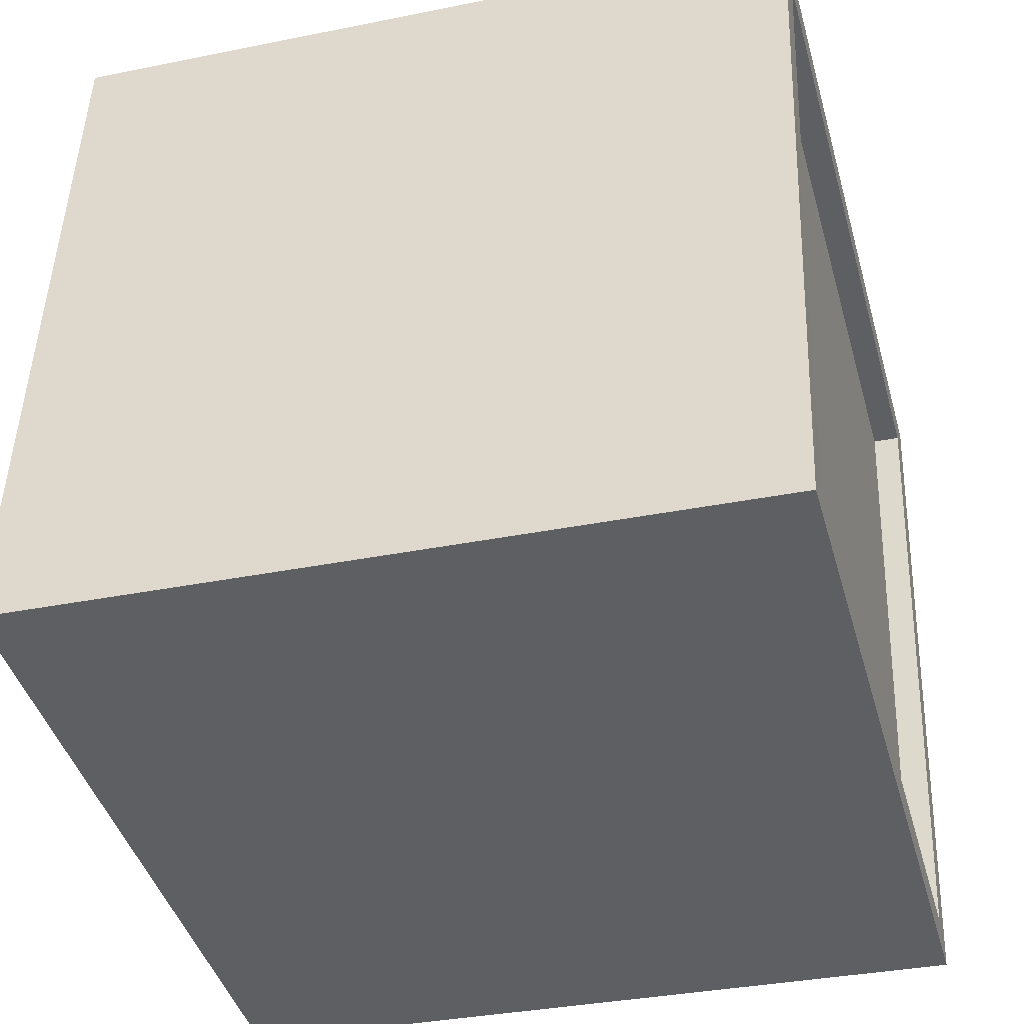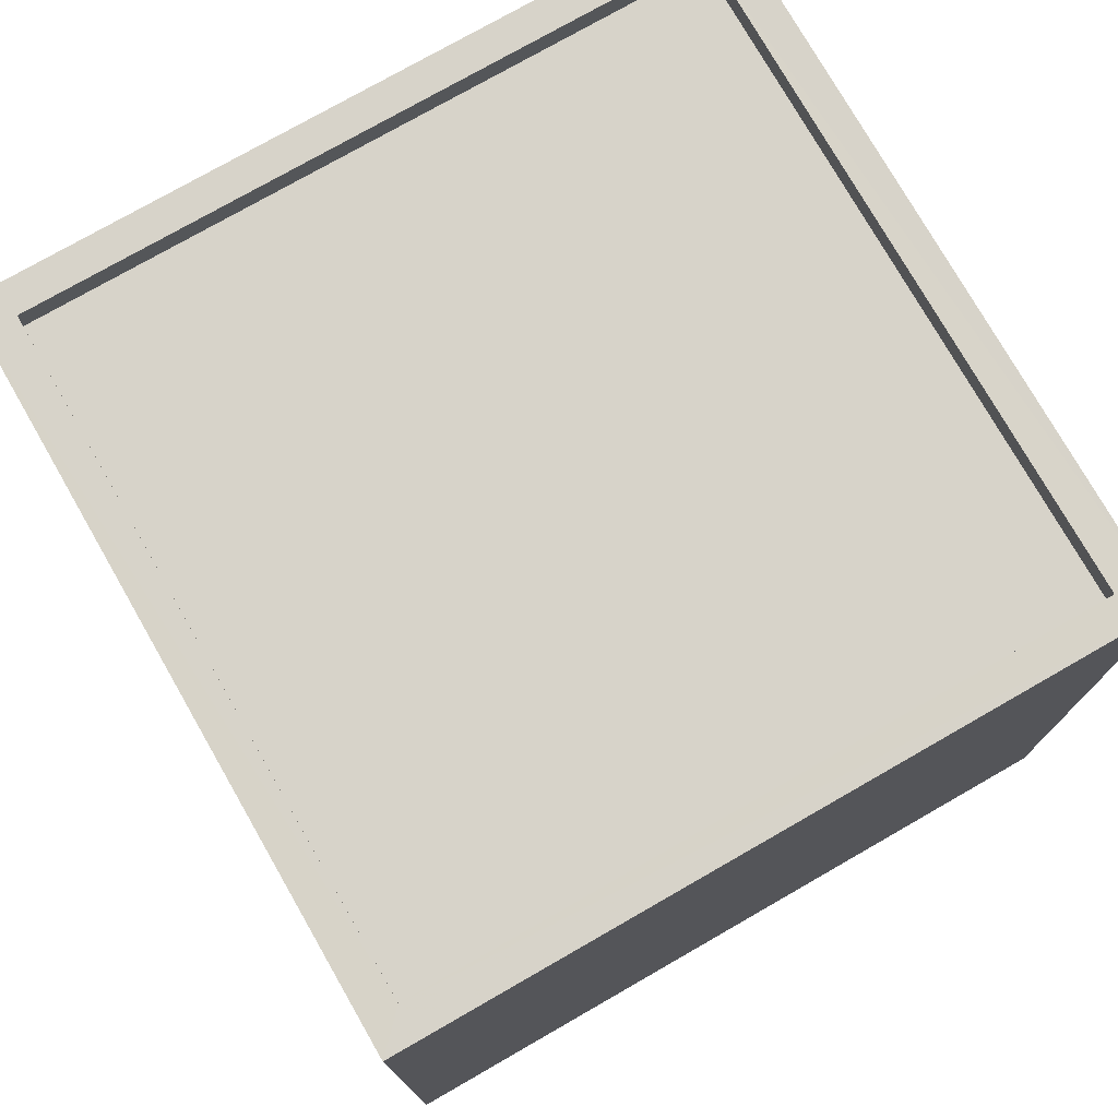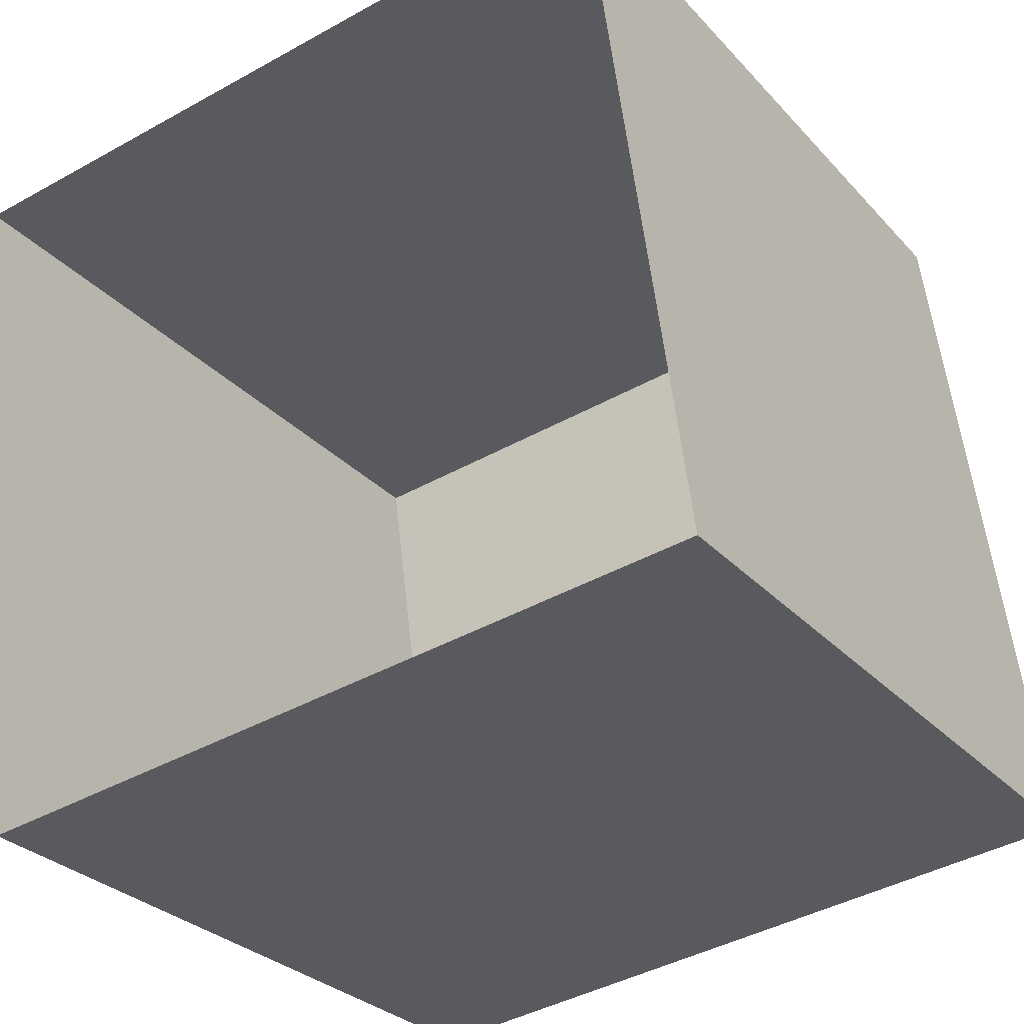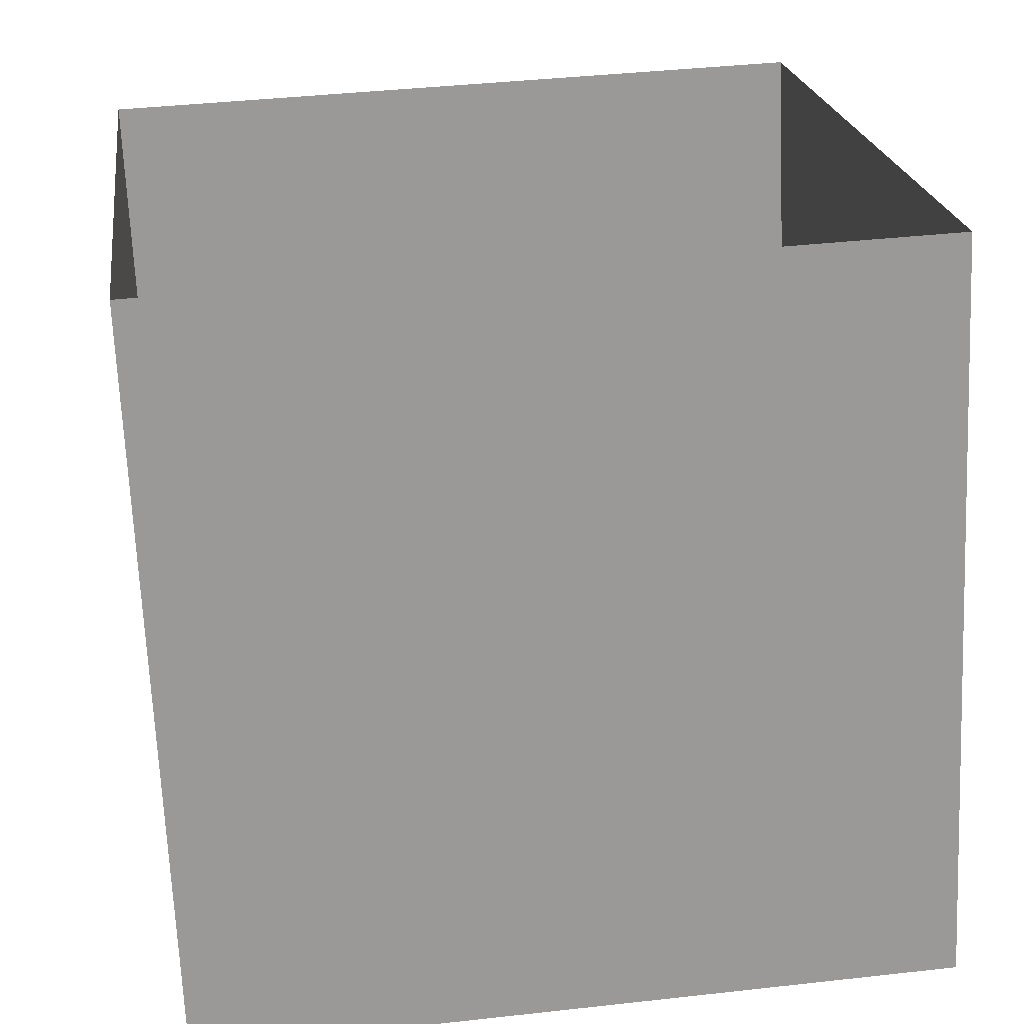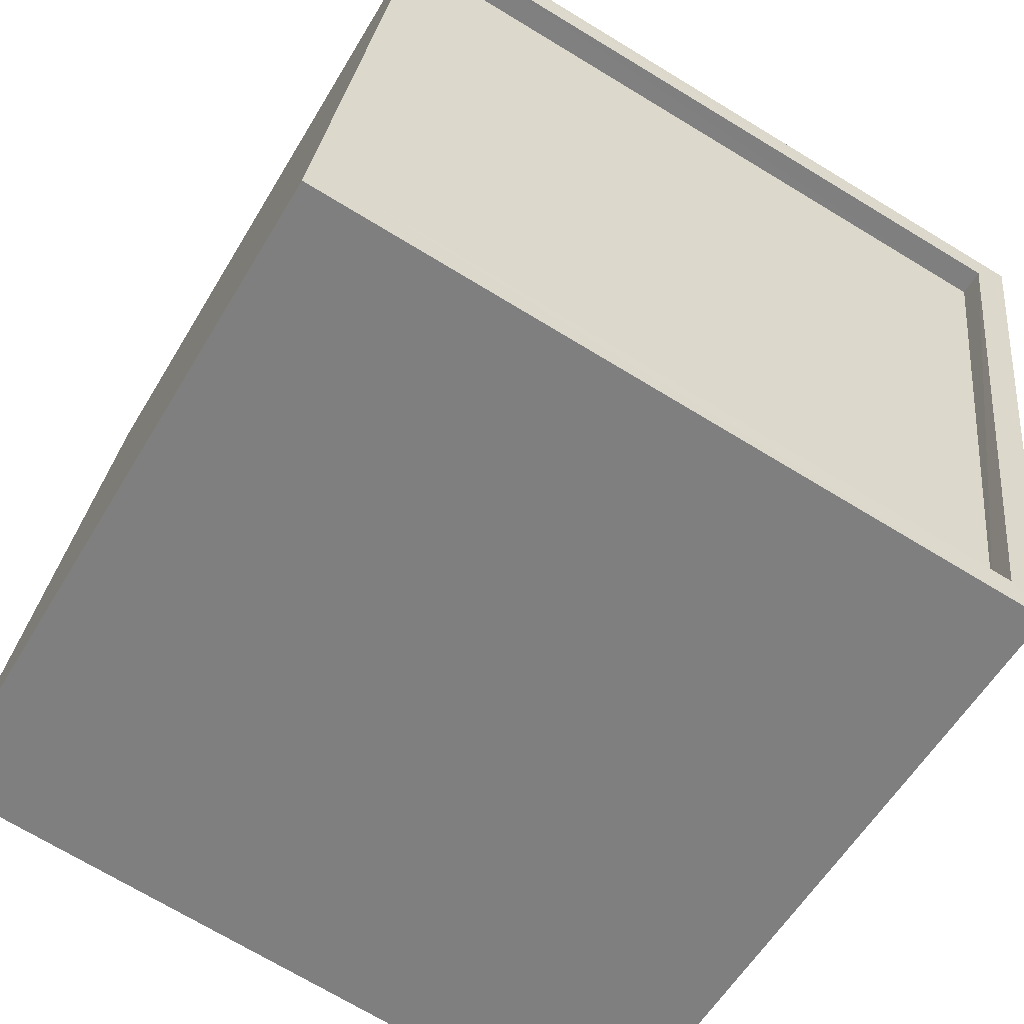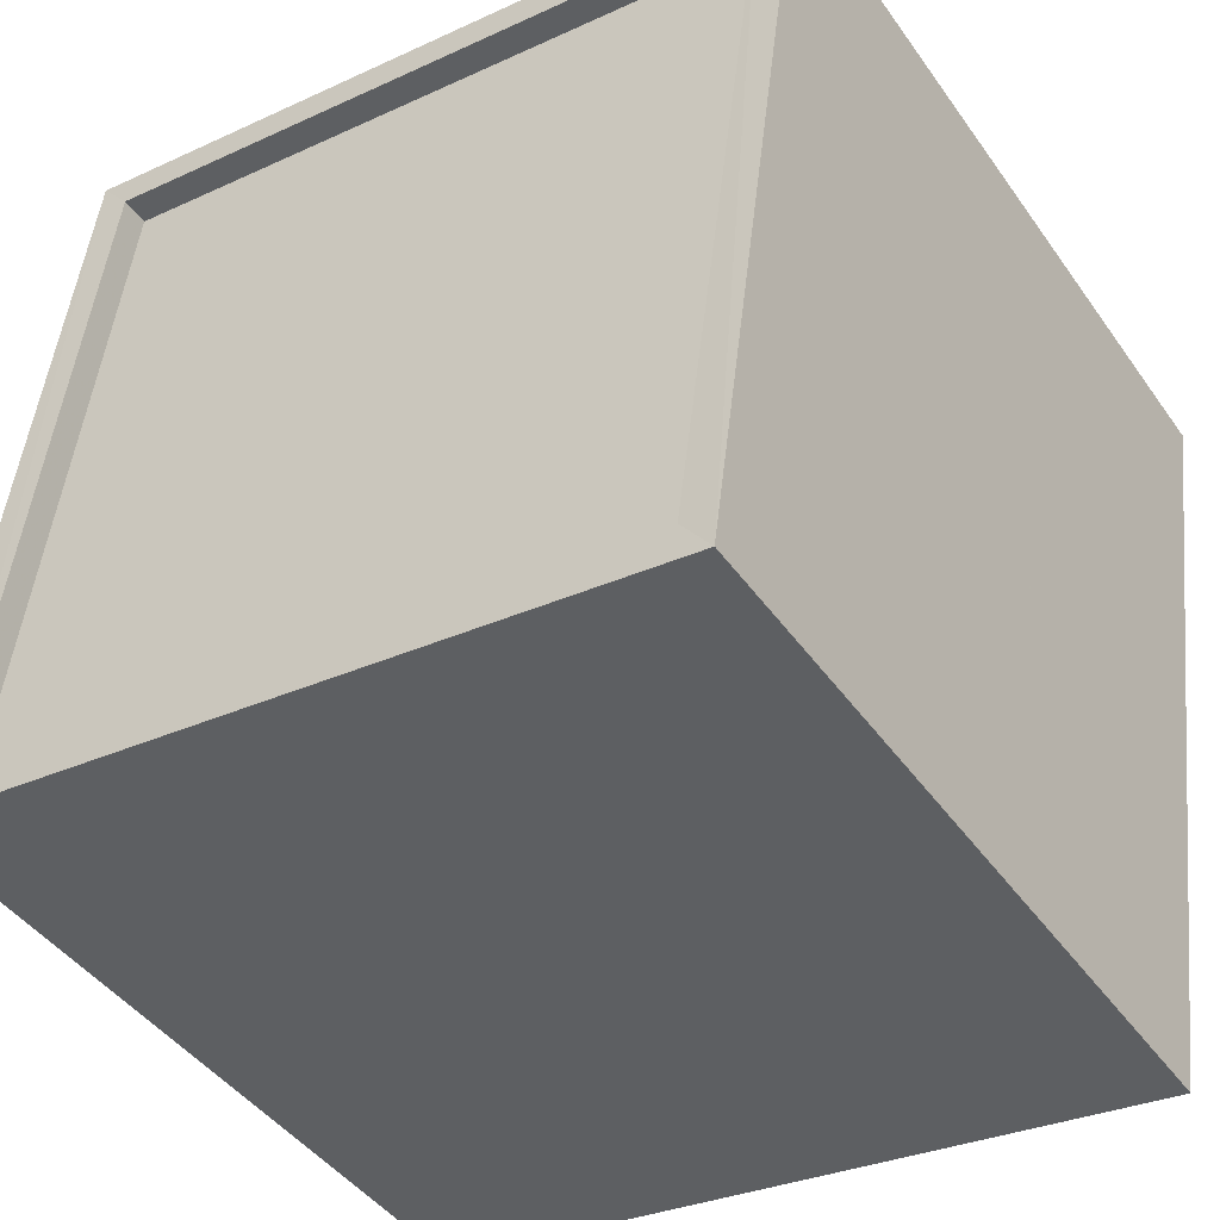
<metadata>
{"format":"obj","ext":"obj","renderer":"f3d","projection":"perspective","resolution":1024,"background":"white","views":[{"elev":-34.0,"azim":-74.6,"up":"+Y"},{"elev":76.2,"azim":-37.3,"up":"+Z"},{"elev":-28.8,"azim":-147.0,"up":"+Y"},{"elev":-68.3,"azim":-177.5,"up":"+Y"},{"elev":-57.0,"azim":-30.3,"up":"+Y"},{"elev":-44.2,"azim":32.8,"up":"+Y"}]}
</metadata>
<code>
v -8.949e+04 -9.924e+04 7.123
v -8.949e+04 -9.924e+04 7.123
v -8.949e+04 -9.923e+04 7.123
v -8.949e+04 -9.924e+04 7.122
v -8.949e+04 -9.924e+04 13.85
v -8.949e+04 -9.924e+04 13.85
v -8.949e+04 -9.923e+04 13.85
v -8.949e+04 -9.924e+04 13.85
v -8.949e+04 -9.924e+04 13.85
v -8.949e+04 -9.924e+04 13.85
v -8.949e+04 -9.924e+04 13.85
v -8.949e+04 -9.924e+04 13.85
v -8.949e+04 -9.924e+04 13.6
v -8.949e+04 -9.924e+04 13.6
v -8.949e+04 -9.924e+04 13.6
v -8.949e+04 -9.924e+04 13.6
f 1 2 3
f 4 1 3
f 5 6 7
f 8 5 7
f 5 9 6
f 7 10 11
f 8 7 11
f 11 10 9
f 12 9 5
f 11 9 12
f 13 14 15
f 16 13 15
f 6 1 4
f 6 9 1
f 8 15 14
f 5 8 14
f 5 14 13
f 12 5 13
f 6 4 3
f 7 6 3
f 10 3 2
f 10 7 3
f 11 16 15
f 8 11 15
f 11 13 16
f 11 12 13
f 9 2 1
f 9 10 2

</code>
